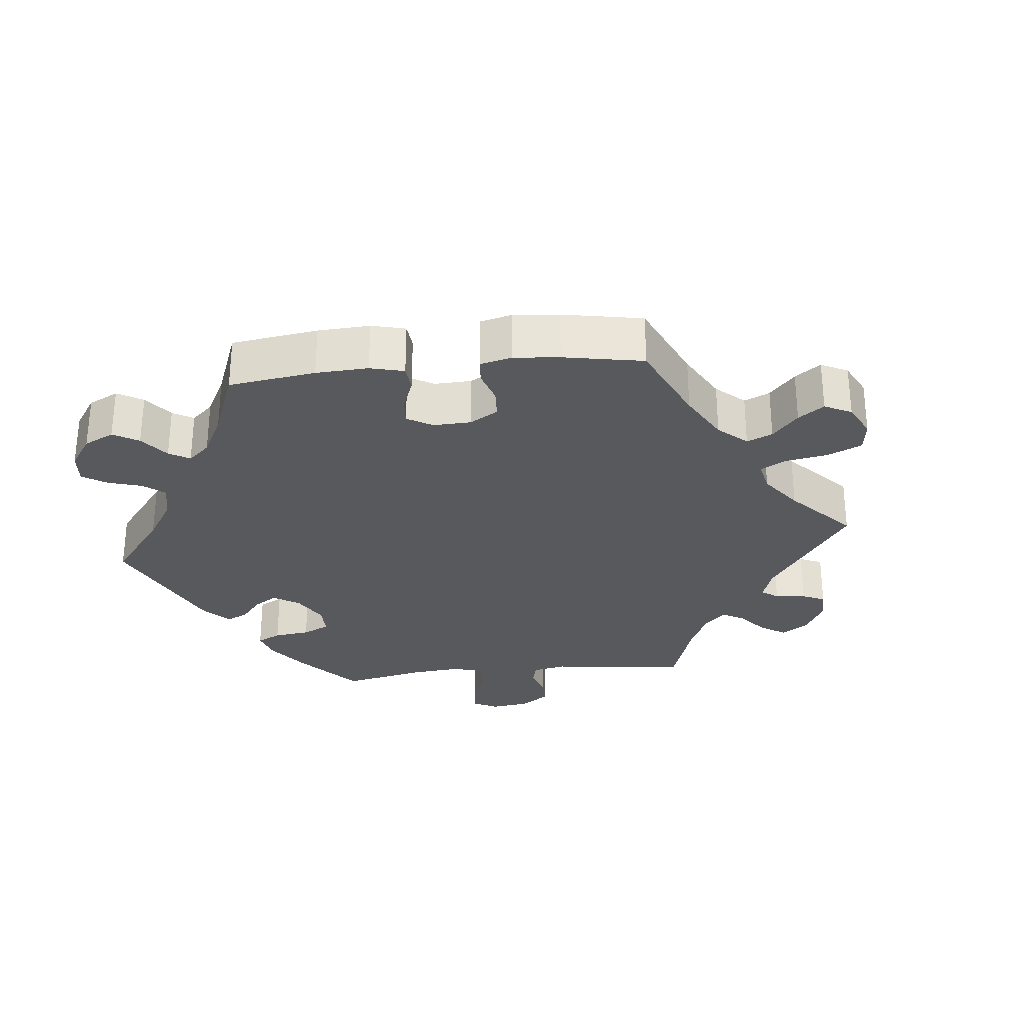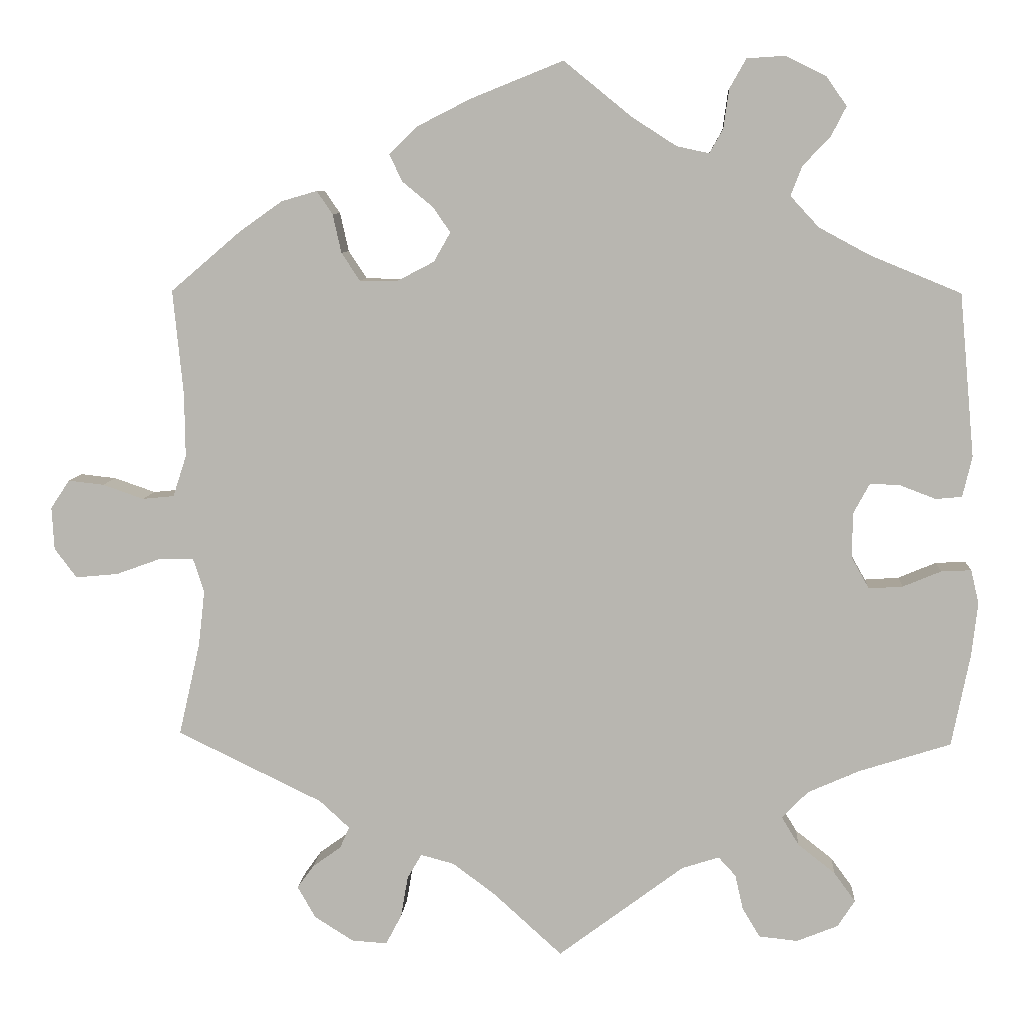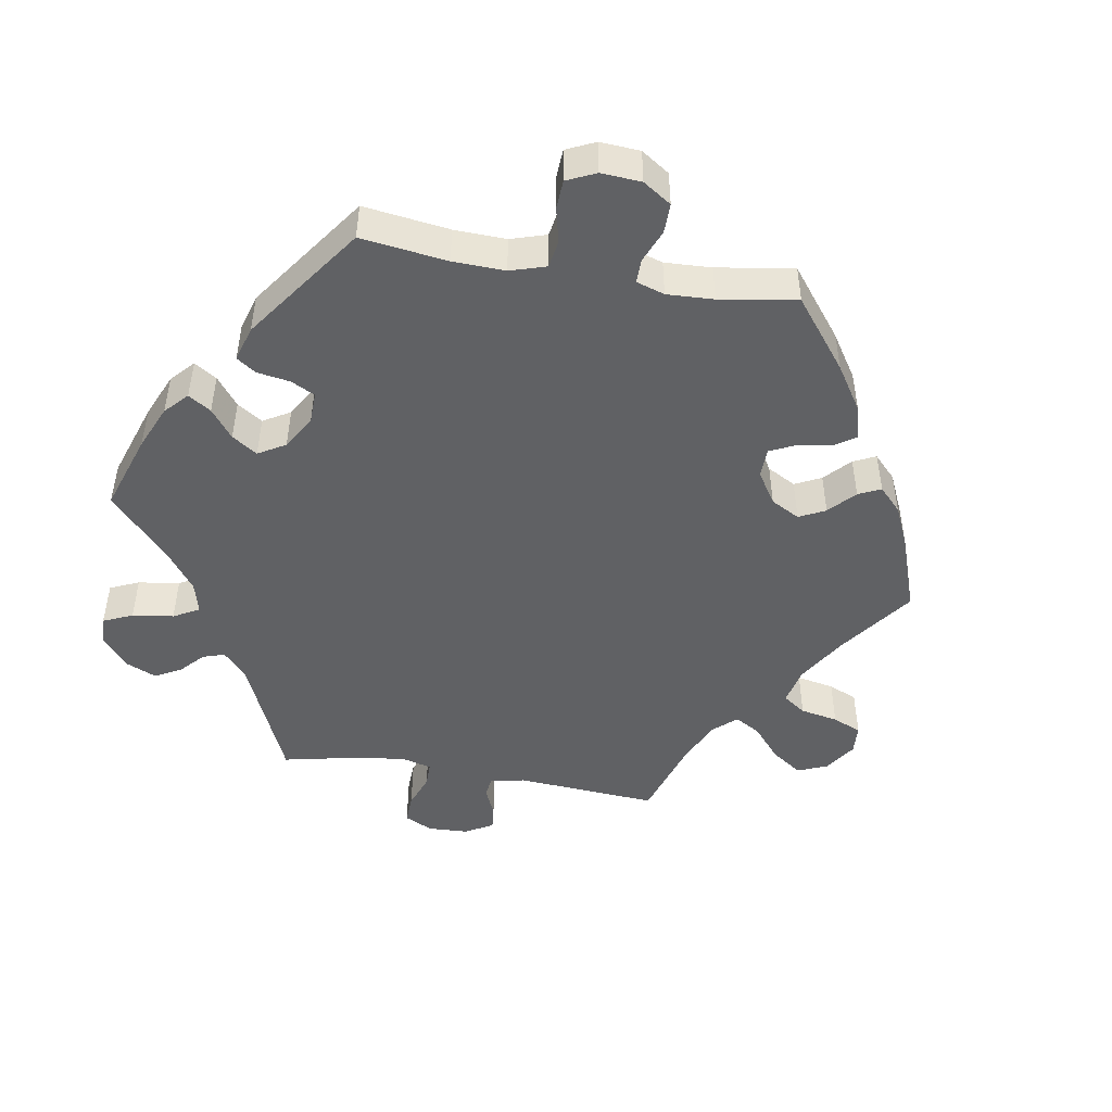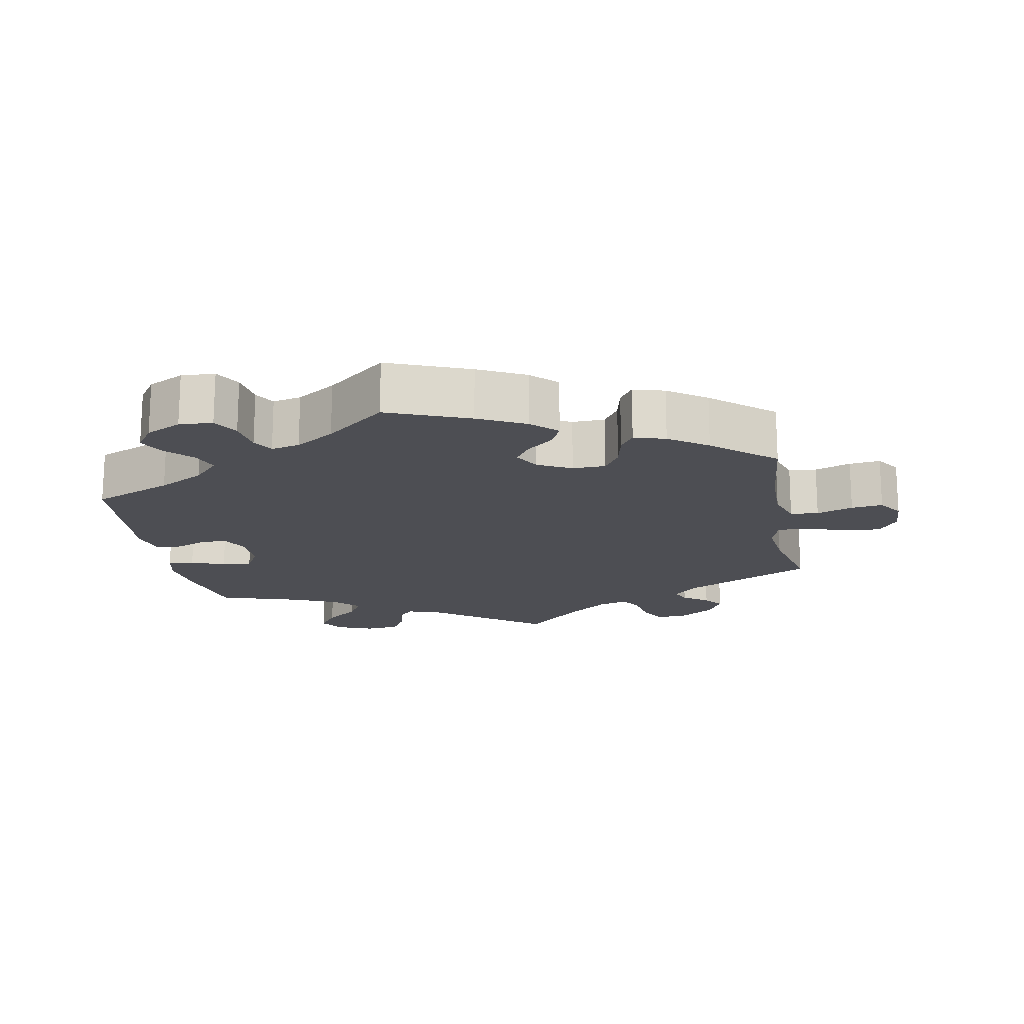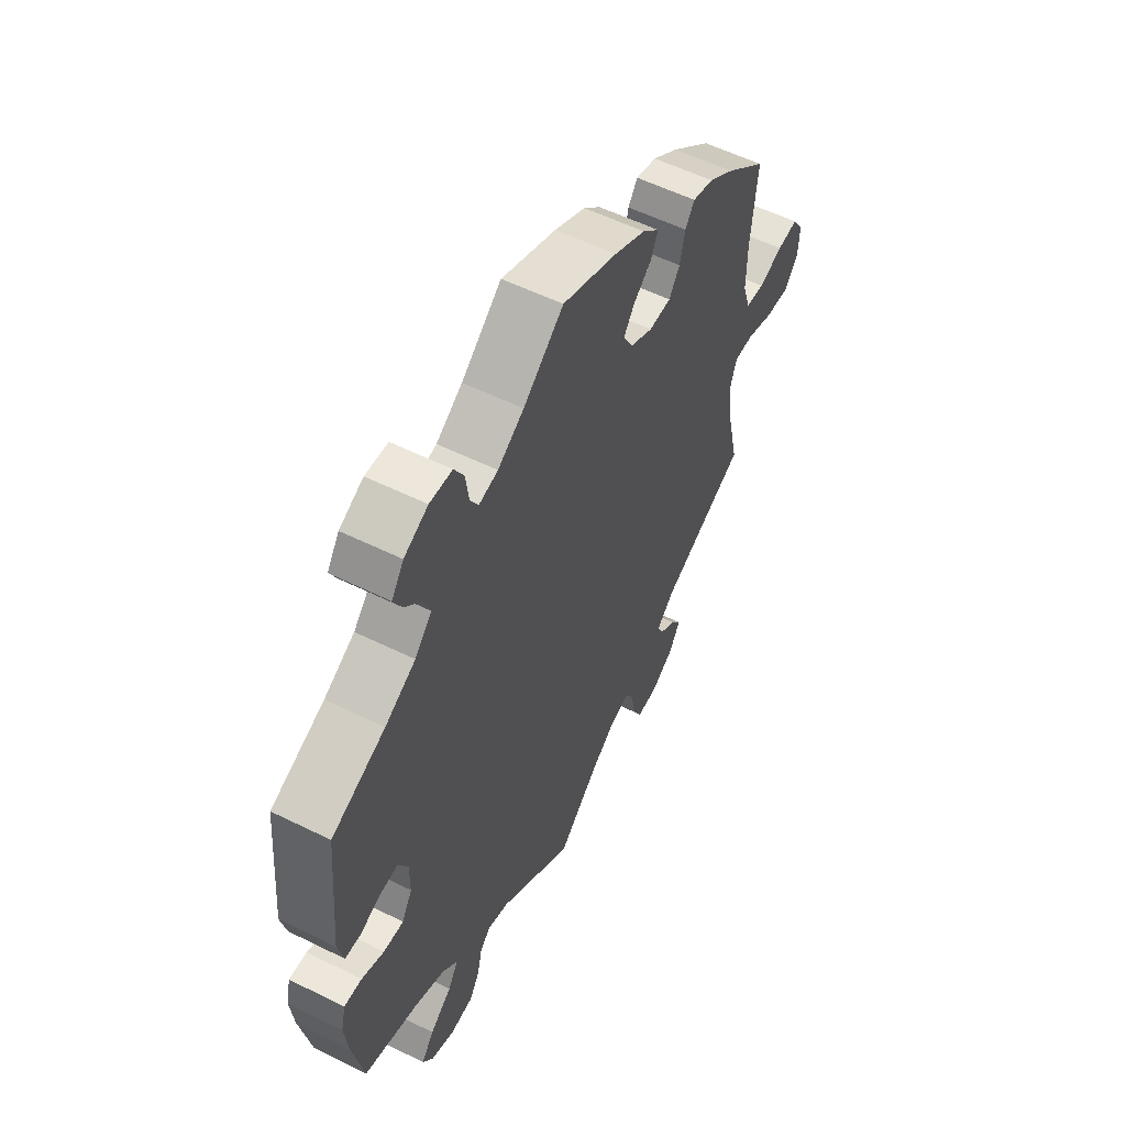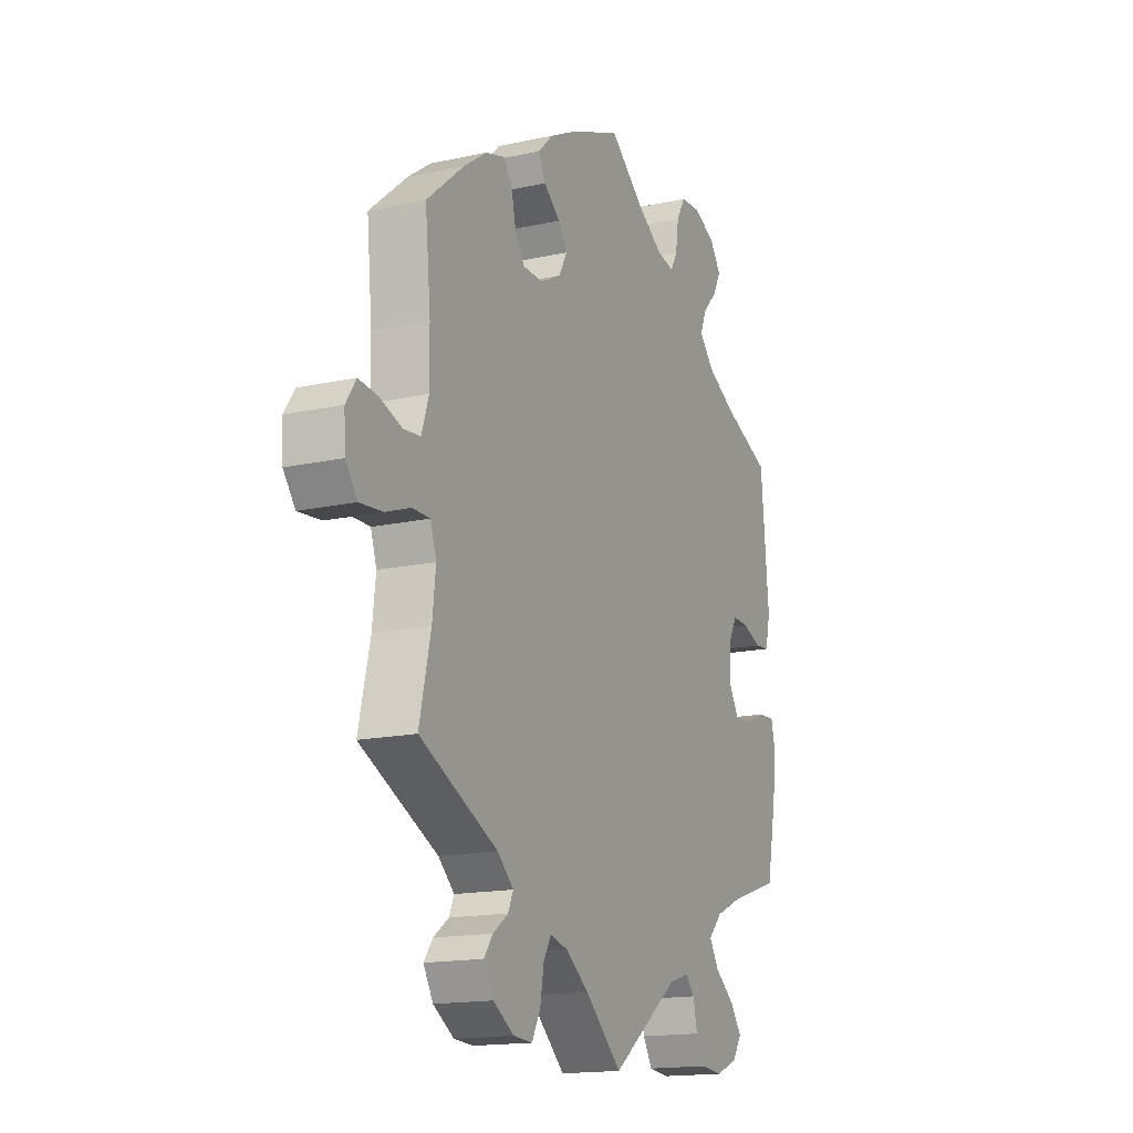
<metadata>
{"format":"obj","ext":"obj","renderer":"f3d","projection":"perspective","resolution":1024,"background":"white","views":[{"elev":-29.0,"azim":36.0,"up":"+Y"},{"elev":7.8,"azim":-176.1,"up":"+Z"},{"elev":-46.9,"azim":-39.8,"up":"+Y"},{"elev":-17.3,"azim":10.8,"up":"+Y"},{"elev":56.3,"azim":-62.7,"up":"+Z"},{"elev":-16.0,"azim":114.6,"up":"+Z"}]}
</metadata>
<code>
v 0.316 0.07 -0.378
v 0.278 0.07 -0.413
v 0.29 0.07 -0.44
v 0.326 0.07 -0.466
v 0.347 0.07 -0.495
v 0.324 0.07 -0.535
v 0.275 0.07 -0.566
v 0.23 0.07 -0.569
v 0.21 0.07 -0.531
v 0.201 0.07 -0.479
v 0.183 0.07 -0.448
v 0.141 0.07 -0.459
v 0.087 0.07 -0.499
v 0 0.07 -0.578
v -0.159 0.07 -0.459
v -0.206 0.07 -0.444
v -0.228 0.07 -0.468
v -0.238 0.07 -0.512
v -0.26 0.07 -0.549
v -0.309 0.07 -0.554
v -0.361 0.07 -0.533
v -0.383 0.07 -0.499
v -0.356 0.07 -0.462
v -0.309 0.07 -0.425
v -0.287 0.07 -0.389
v -0.32 0.07 -0.355
v -0.385 0.07 -0.326
v -0.501 0.07 -0.289
v -0.524 0.07 -0.174
v -0.532 0.07 -0.105
v -0.522 0.07 -0.062
v -0.484 0.07 -0.064
v -0.436 0.07 -0.084
v -0.393 0.07 -0.087
v -0.371 0.07 -0.048
v -0.371 0.07 0.009
v -0.392 0.07 0.048
v -0.43 0.07 0.046
v -0.475 0.07 0.029
v -0.508 0.07 0.032
v -0.52 0.07 0.083
v -0.501 0.07 0.289
v -0.387 0.07 0.336
v -0.322 0.07 0.371
v -0.286 0.07 0.41
v -0.3 0.07 0.447
v -0.335 0.07 0.484
v -0.354 0.07 0.521
v -0.328 0.07 0.558
v -0.277 0.07 0.583
v -0.229 0.07 0.58
v -0.208 0.07 0.543
v -0.201 0.07 0.493
v -0.184 0.07 0.463
v -0.143 0.07 0.472
v -0.087 0.07 0.508
v -0.001 0.07 0.578
v 0.116 0.07 0.531
v 0.183 0.07 0.497
v 0.219 0.07 0.462
v 0.203 0.07 0.428
v 0.164 0.07 0.396
v 0.142 0.07 0.364
v 0.163 0.07 0.327
v 0.211 0.07 0.302
v 0.258 0.07 0.303
v 0.281 0.07 0.338
v 0.292 0.07 0.387
v 0.312 0.07 0.416
v 0.357 0.07 0.403
v 0.412 0.07 0.364
v 0.5 0.07 0.289
v 0.487 0.07 0.157
v 0.486 0.07 0.076
v 0.503 0.07 0.024
v 0.543 0.07 0.02
v 0.595 0.07 0.038
v 0.64 0.07 0.043
v 0.664 0.07 0.007
v 0.661 0.07 -0.047
v 0.633 0.07 -0.084
v 0.579 0.07 -0.079
v 0.521 0.07 -0.058
v 0.479 0.07 -0.058
v 0.465 0.07 -0.101
v 0.473 0.07 -0.171
v 0.5 0.07 -0.289
v 0.316 0 -0.378
v 0.278 0 -0.413
v 0.29 0 -0.44
v 0.326 0 -0.466
v 0.347 0 -0.495
v 0.324 0 -0.535
v 0.275 0 -0.566
v 0.23 0 -0.569
v 0.21 0 -0.531
v 0.201 0 -0.479
v 0.183 0 -0.448
v 0.141 0 -0.459
v 0.087 0 -0.499
v 0 0 -0.578
v -0.159 0 -0.459
v -0.206 0 -0.444
v -0.228 0 -0.468
v -0.238 0 -0.512
v -0.26 0 -0.549
v -0.309 0 -0.554
v -0.361 0 -0.533
v -0.383 0 -0.499
v -0.356 0 -0.462
v -0.309 0 -0.425
v -0.287 0 -0.389
v -0.32 0 -0.355
v -0.385 0 -0.326
v -0.501 0 -0.289
v -0.524 0 -0.174
v -0.532 0 -0.105
v -0.522 0 -0.062
v -0.484 0 -0.064
v -0.436 0 -0.084
v -0.393 0 -0.087
v -0.371 0 -0.048
v -0.371 0 0.009
v -0.392 0 0.048
v -0.43 0 0.046
v -0.475 0 0.029
v -0.508 0 0.032
v -0.52 0 0.083
v -0.501 0 0.289
v -0.387 0 0.336
v -0.322 0 0.371
v -0.286 0 0.41
v -0.3 0 0.447
v -0.335 0 0.484
v -0.354 0 0.521
v -0.328 0 0.558
v -0.277 0 0.583
v -0.229 0 0.58
v -0.208 0 0.543
v -0.201 0 0.493
v -0.184 0 0.463
v -0.143 0 0.472
v -0.087 0 0.508
v -0.001 0 0.578
v 0.116 0 0.531
v 0.183 0 0.497
v 0.219 0 0.462
v 0.203 0 0.428
v 0.164 0 0.396
v 0.142 0 0.364
v 0.163 0 0.327
v 0.211 0 0.302
v 0.258 0 0.303
v 0.281 0 0.338
v 0.292 0 0.387
v 0.312 0 0.416
v 0.357 0 0.403
v 0.412 0 0.364
v 0.5 0 0.289
v 0.487 0 0.157
v 0.486 0 0.076
v 0.503 0 0.024
v 0.543 0 0.02
v 0.595 0 0.038
v 0.64 0 0.043
v 0.664 0 0.007
v 0.661 0 -0.047
v 0.633 0 -0.084
v 0.579 0 -0.079
v 0.521 0 -0.058
v 0.479 0 -0.058
v 0.465 0 -0.101
v 0.473 0 -0.171
v 0.5 0 -0.289
f 86 87 1
f 85 86 1 2
f 84 85 2
f 80 81 82 83
f 80 83 84
f 79 80 84
f 76 77 78 79
f 75 76 79 84
f 74 75 84 2
f 70 71 72 73
f 70 73 74 2
f 67 68 69 70
f 66 67 70 2
f 59 60 61 62
f 59 62 63
f 56 57 58 59
f 55 56 59 63
f 54 55 63 64
f 50 51 52 53
f 50 53 54
f 49 50 54
f 46 47 48 49
f 45 46 49 54
f 44 45 54 64
f 40 41 42 43
f 38 39 40 43
f 37 38 43 44
f 36 37 44 64
f 30 31 32 33
f 30 33 34
f 27 28 29 30
f 26 27 30 34
f 25 26 34 35
f 21 22 23 24
f 21 24 25
f 20 21 25
f 17 18 19 20
f 16 17 20 25
f 15 16 25 35
f 13 14 15 35
f 7 8 9 10
f 7 10 11
f 6 7 11
f 3 4 5 6
f 2 3 6 11
f 65 66 2 11
f 12 13 35 36
f 36 64 65
f 11 12 36 65
f 88 174 173
f 89 88 173 172
f 89 172 171
f 170 169 168 167
f 171 170 167
f 171 167 166
f 166 165 164 163
f 171 166 163 162
f 89 171 162 161
f 160 159 158 157
f 89 161 160 157
f 157 156 155 154
f 89 157 154 153
f 149 148 147 146
f 150 149 146
f 146 145 144 143
f 150 146 143 142
f 151 150 142 141
f 140 139 138 137
f 141 140 137
f 141 137 136
f 136 135 134 133
f 141 136 133 132
f 151 141 132 131
f 130 129 128 127
f 130 127 126 125
f 131 130 125 124
f 151 131 124 123
f 120 119 118 117
f 121 120 117
f 117 116 115 114
f 121 117 114 113
f 122 121 113 112
f 111 110 109 108
f 112 111 108
f 112 108 107
f 107 106 105 104
f 112 107 104 103
f 122 112 103 102
f 122 102 101 100
f 97 96 95 94
f 98 97 94
f 98 94 93
f 93 92 91 90
f 98 93 90 89
f 98 89 153 152
f 123 122 100 99
f 152 151 123
f 152 123 99 98
f 1 88 89 2
f 2 89 90 3
f 3 90 91 4
f 4 91 92 5
f 5 92 93 6
f 6 93 94 7
f 7 94 95 8
f 8 95 96 9
f 9 96 97 10
f 10 97 98 11
f 11 98 99 12
f 12 99 100 13
f 13 100 101 14
f 14 101 102 15
f 15 102 103 16
f 16 103 104 17
f 17 104 105 18
f 18 105 106 19
f 19 106 107 20
f 20 107 108 21
f 21 108 109 22
f 22 109 110 23
f 23 110 111 24
f 24 111 112 25
f 25 112 113 26
f 26 113 114 27
f 27 114 115 28
f 28 115 116 29
f 29 116 117 30
f 30 117 118 31
f 31 118 119 32
f 32 119 120 33
f 33 120 121 34
f 34 121 122 35
f 35 122 123 36
f 36 123 124 37
f 37 124 125 38
f 38 125 126 39
f 39 126 127 40
f 40 127 128 41
f 41 128 129 42
f 42 129 130 43
f 43 130 131 44
f 44 131 132 45
f 45 132 133 46
f 46 133 134 47
f 47 134 135 48
f 48 135 136 49
f 49 136 137 50
f 50 137 138 51
f 51 138 139 52
f 52 139 140 53
f 53 140 141 54
f 54 141 142 55
f 55 142 143 56
f 56 143 144 57
f 57 144 145 58
f 58 145 146 59
f 59 146 147 60
f 60 147 148 61
f 61 148 149 62
f 62 149 150 63
f 63 150 151 64
f 64 151 152 65
f 65 152 153 66
f 66 153 154 67
f 67 154 155 68
f 68 155 156 69
f 69 156 157 70
f 70 157 158 71
f 71 158 159 72
f 72 159 160 73
f 73 160 161 74
f 74 161 162 75
f 75 162 163 76
f 76 163 164 77
f 77 164 165 78
f 78 165 166 79
f 79 166 167 80
f 80 167 168 81
f 81 168 169 82
f 82 169 170 83
f 83 170 171 84
f 84 171 172 85
f 85 172 173 86
f 86 173 174 87
f 87 174 88 1

</code>
